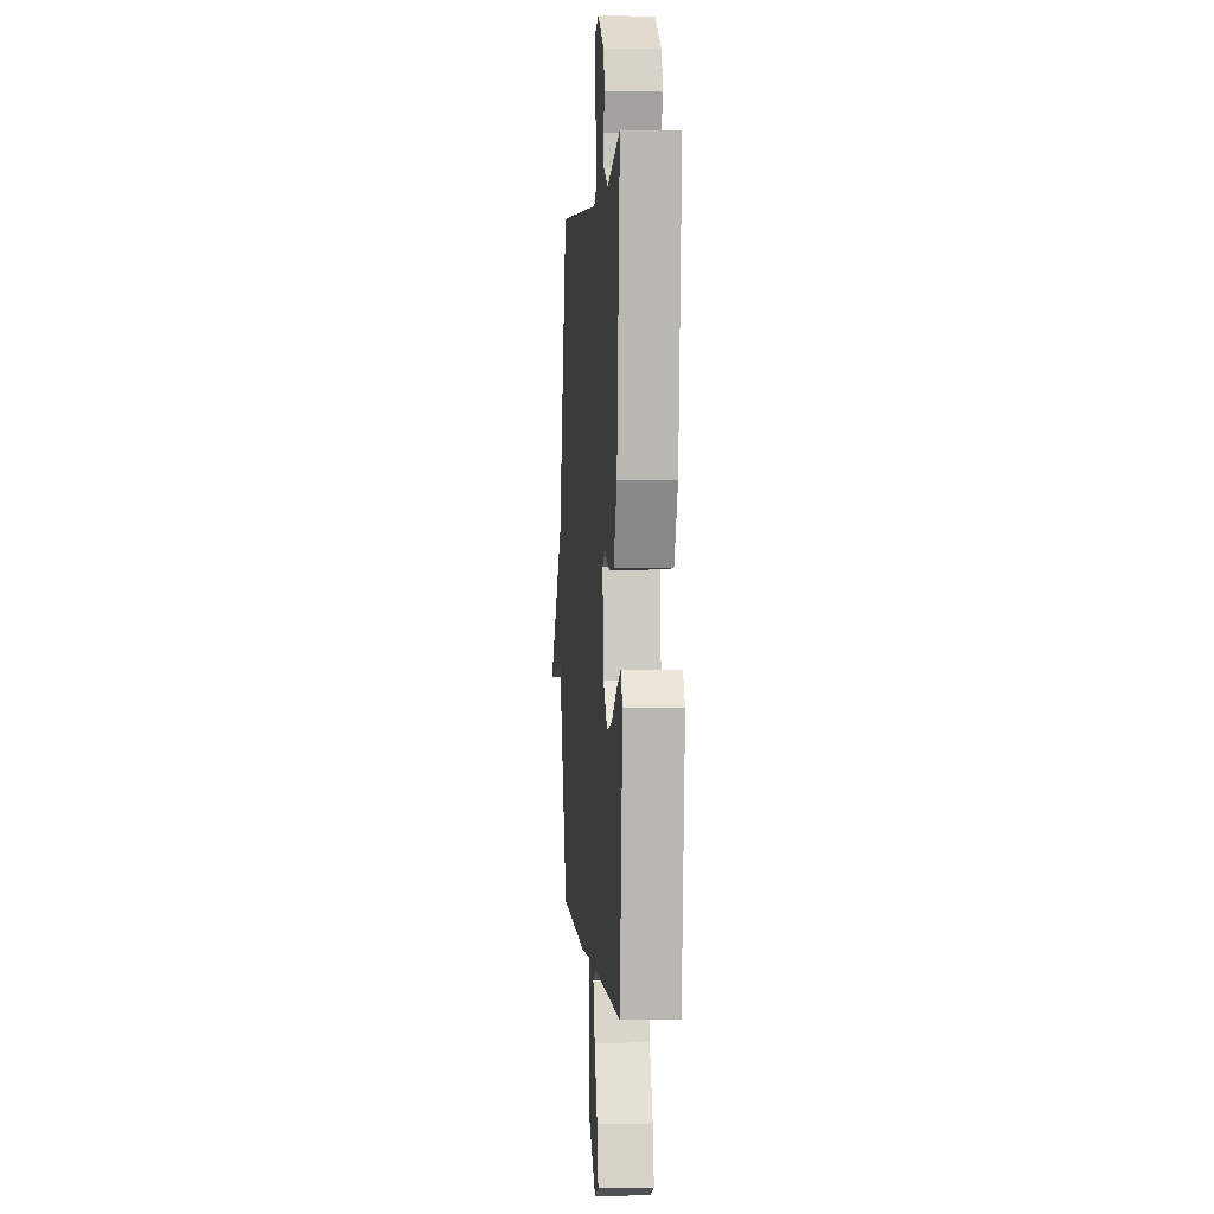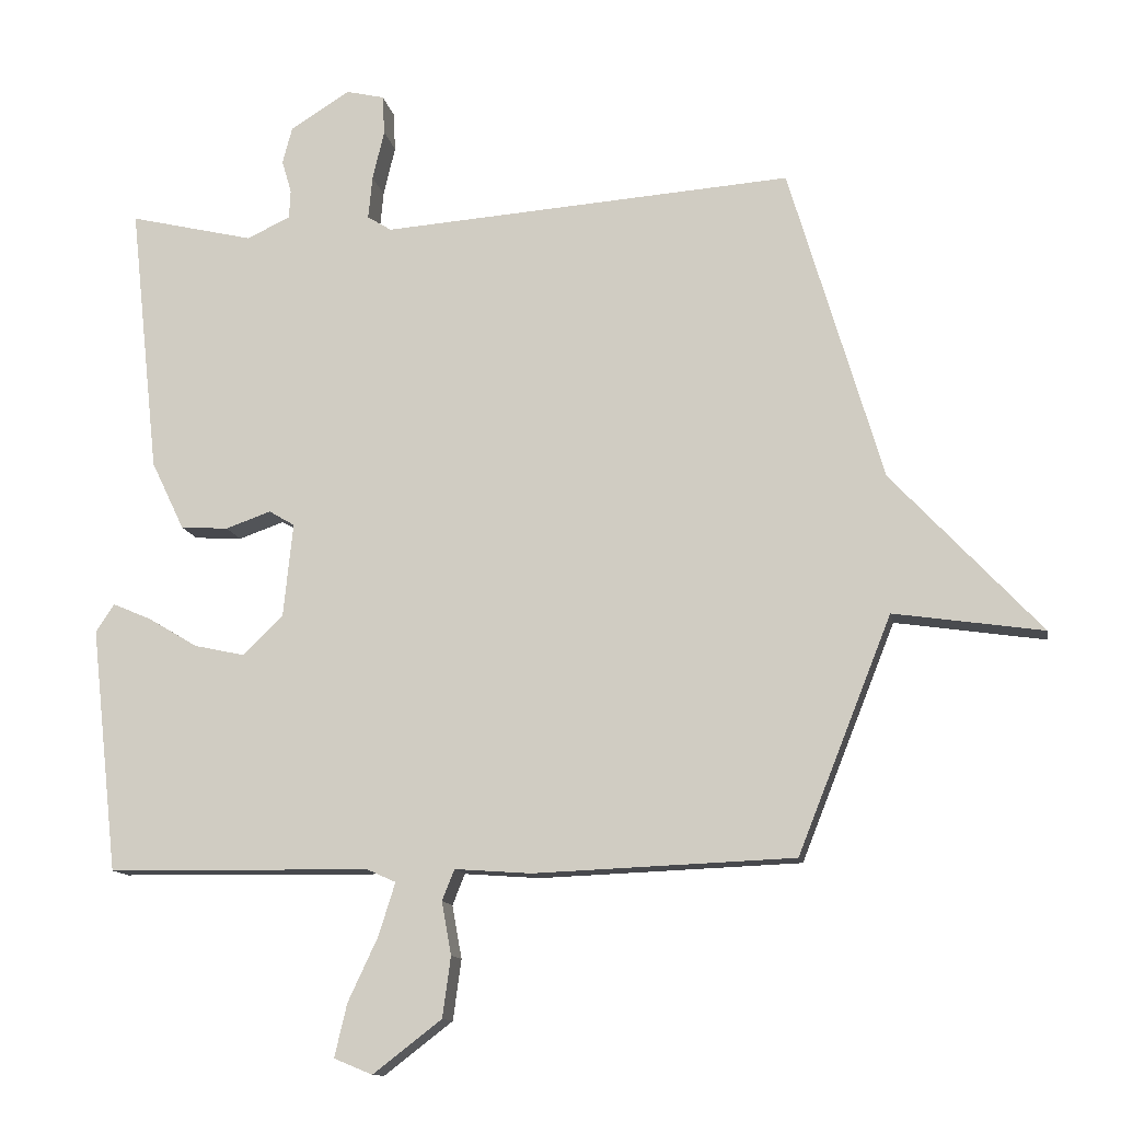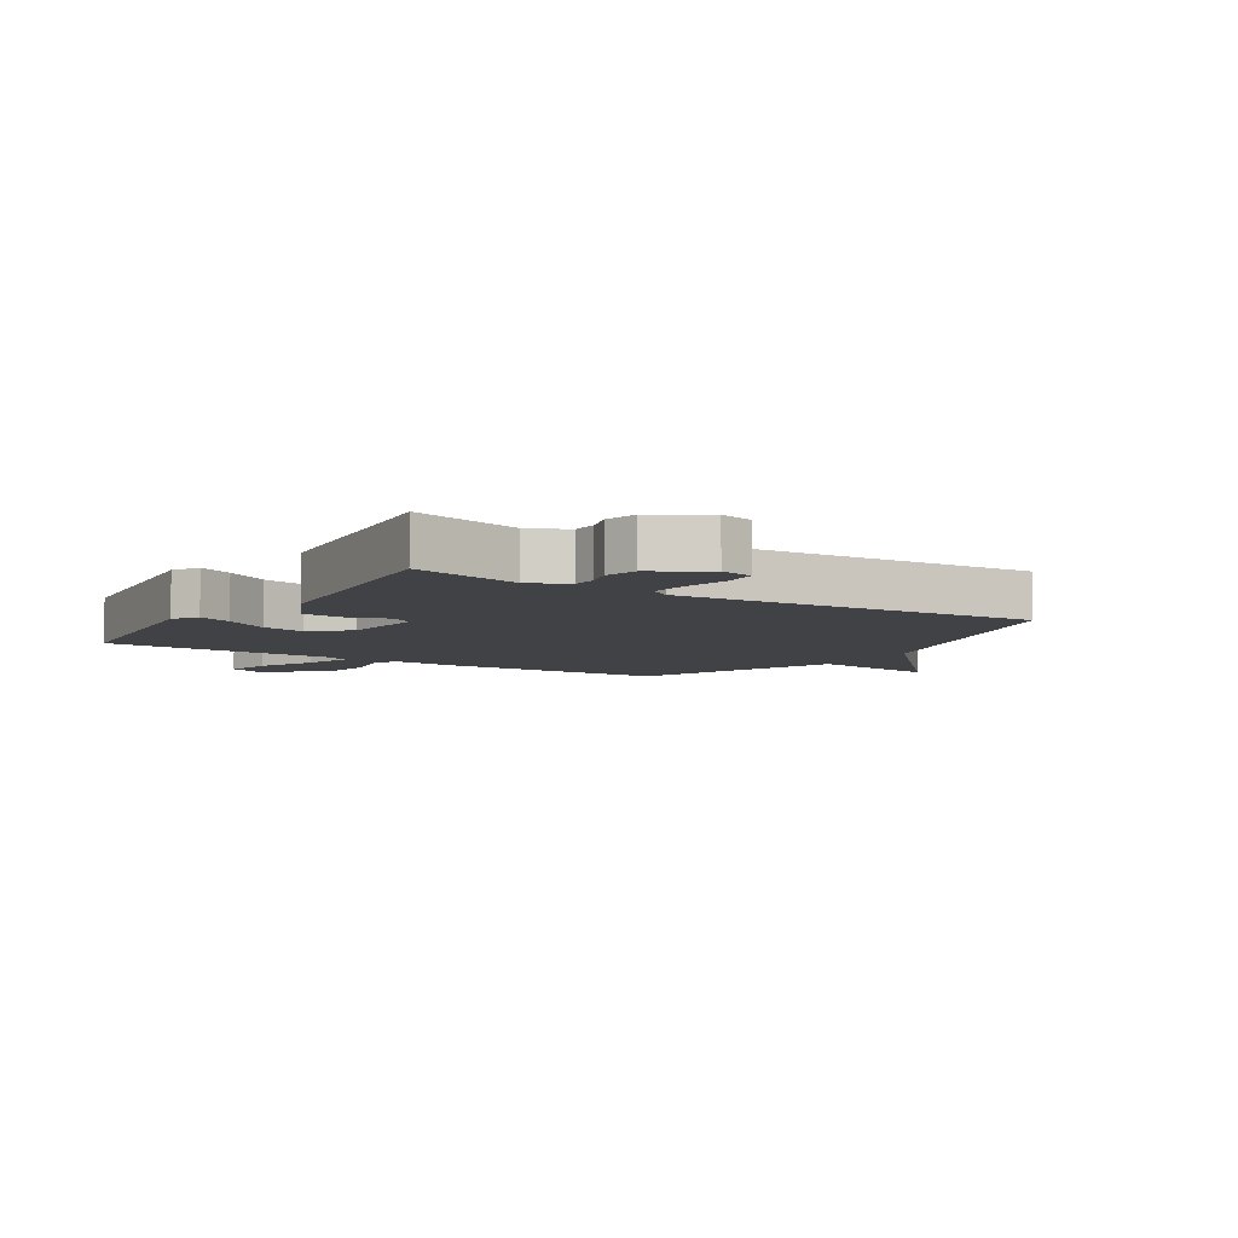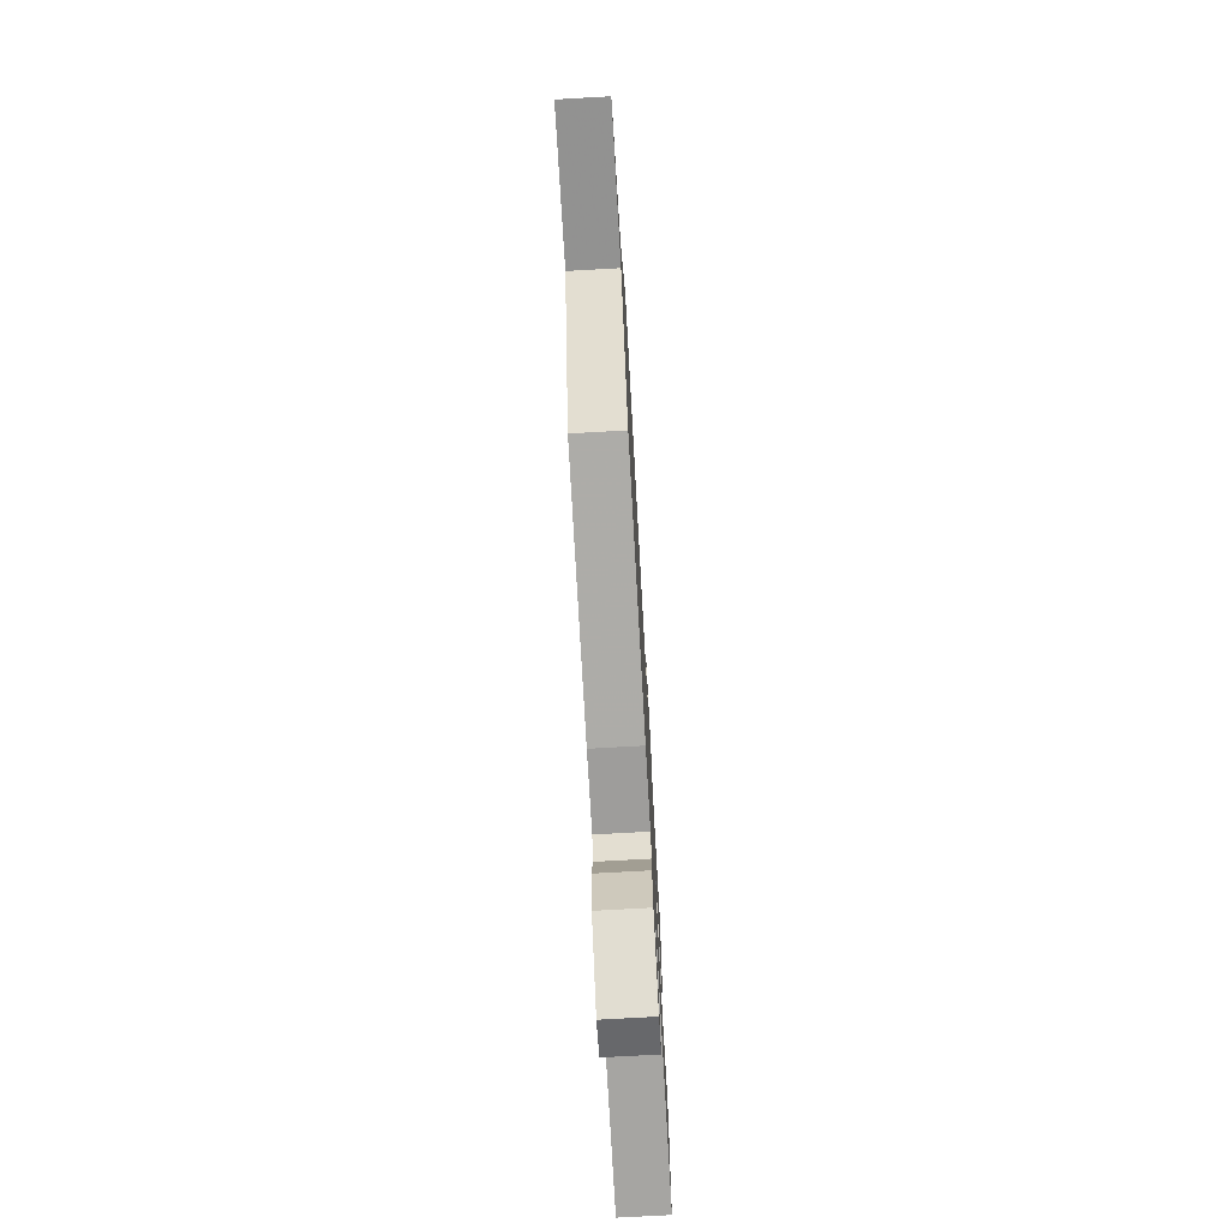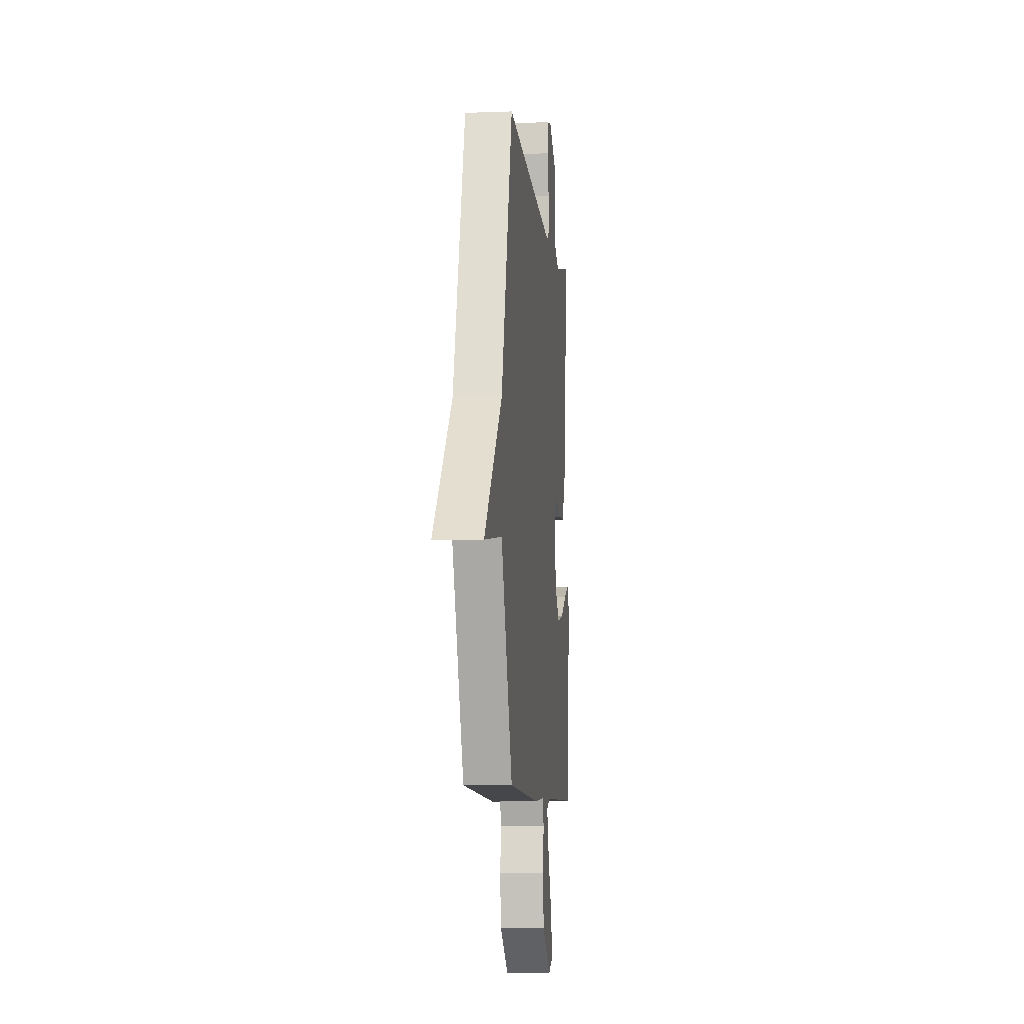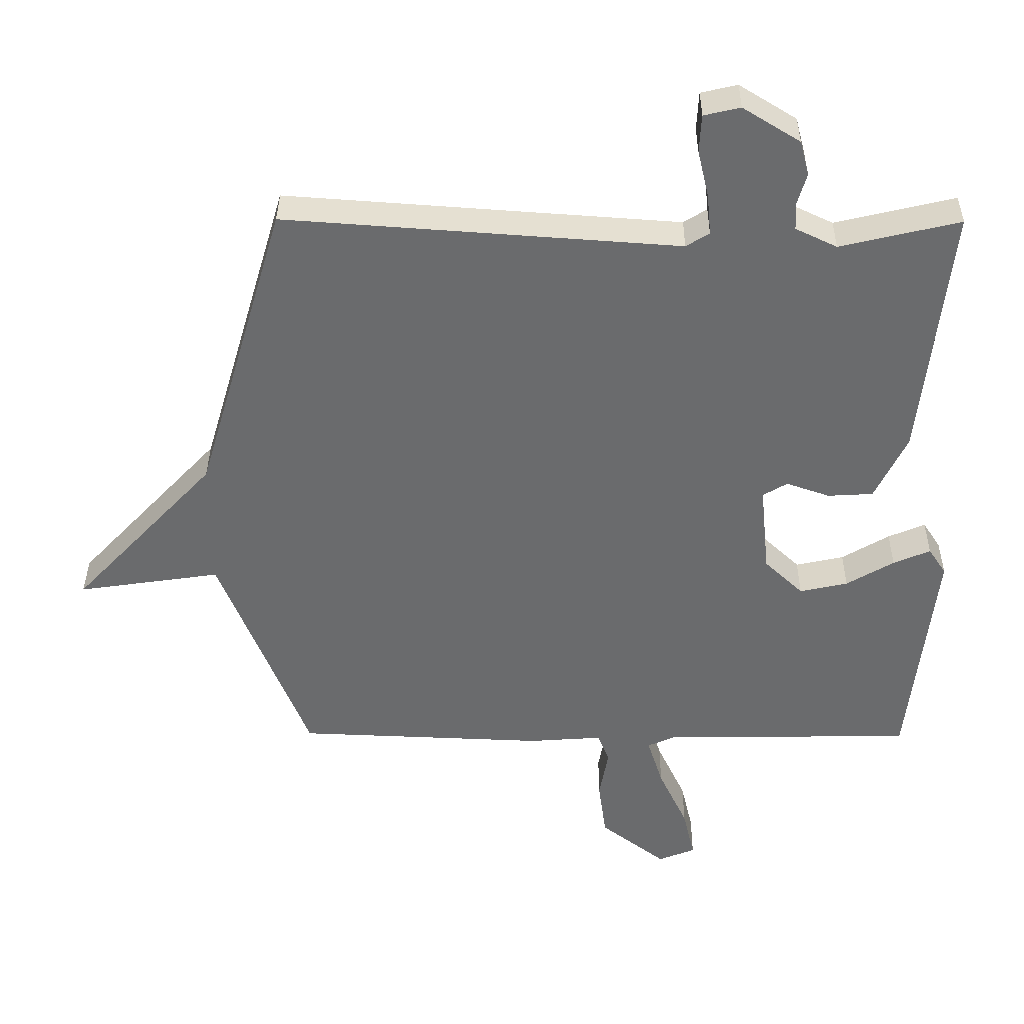
<metadata>
{"format":"obj","ext":"obj","renderer":"f3d","projection":"perspective","resolution":1024,"background":"white","views":[{"elev":1.9,"azim":-94.3,"up":"+Z"},{"elev":-12.3,"azim":10.2,"up":"+Z"},{"elev":-6.7,"azim":-32.6,"up":"+Y"},{"elev":-74.5,"azim":93.2,"up":"+Z"},{"elev":-8.0,"azim":95.9,"up":"+Z"},{"elev":36.7,"azim":-179.6,"up":"+Z"}]}
</metadata>
<code>
v 0.5 0.07 0.5
v 0.636 0.07 0.042
v 0.853 0.07 -0.19
v 0.636 0.07 -0.158
v 0.5 0.07 -0.5
v 0.121 0.07 -0.515
v 0.01 0.07 -0.507
v -0.008 0.07 -0.552
v 0.006 0.07 -0.629
v -0.006 0.07 -0.717
v -0.106 0.07 -0.794
v -0.162 0.07 -0.771
v -0.144 0.07 -0.694
v -0.1 0.07 -0.6
v -0.076 0.07 -0.524
v -0.118 0.07 -0.505
v -0.5 0.07 -0.5
v -0.539 0.07 -0.145
v -0.512 0.07 -0.104
v -0.456 0.07 -0.128
v -0.384 0.07 -0.171
v -0.311 0.07 -0.187
v -0.252 0.07 -0.131
v -0.238 0.07 0.006
v -0.275 0.07 0.028
v -0.341 0.07 0.005
v -0.41 0.07 0.009
v -0.458 0.07 0.109
v -0.5 0.07 0.5
v -0.319 0.07 0.457
v -0.256 0.07 0.487
v -0.254 0.07 0.528
v -0.268 0.07 0.576
v -0.254 0.07 0.629
v -0.167 0.07 0.683
v -0.112 0.07 0.67
v -0.109 0.07 0.613
v -0.126 0.07 0.541
v -0.132 0.07 0.479
v -0.097 0.07 0.457
v 0.5 0 0.5
v 0.636 0 0.042
v 0.853 0 -0.19
v 0.636 0 -0.158
v 0.5 0 -0.5
v 0.121 0 -0.515
v 0.01 0 -0.507
v -0.008 0 -0.552
v 0.006 0 -0.629
v -0.006 0 -0.717
v -0.106 0 -0.794
v -0.162 0 -0.771
v -0.144 0 -0.694
v -0.1 0 -0.6
v -0.076 0 -0.524
v -0.118 0 -0.505
v -0.5 0 -0.5
v -0.539 0 -0.145
v -0.512 0 -0.104
v -0.456 0 -0.128
v -0.384 0 -0.171
v -0.311 0 -0.187
v -0.252 0 -0.131
v -0.238 0 0.006
v -0.275 0 0.028
v -0.341 0 0.005
v -0.41 0 0.009
v -0.458 0 0.109
v -0.5 0 0.5
v -0.319 0 0.457
v -0.256 0 0.487
v -0.254 0 0.528
v -0.268 0 0.576
v -0.254 0 0.629
v -0.167 0 0.683
v -0.112 0 0.67
v -0.109 0 0.613
v -0.126 0 0.541
v -0.132 0 0.479
v -0.097 0 0.457
f 36 37 38
f 35 36 38
f 34 35 38
f 33 34 38
f 32 33 38
f 31 32 38 39
f 30 31 39 40
f 28 29 30
f 27 28 30
f 26 27 30
f 25 26 30
f 24 25 30 40
f 19 20 21
f 18 19 21
f 17 18 21
f 16 17 21
f 15 16 21 22
f 12 13 14
f 11 12 14
f 10 11 14
f 9 10 14
f 8 9 14
f 7 8 14 15
f 4 5 6 7
f 15 22 23
f 7 15 23
f 4 7 23
f 40 1 2
f 24 40 2
f 23 24 2
f 4 23 2
f 2 3 4
f 78 77 76
f 78 76 75
f 78 75 74
f 78 74 73
f 78 73 72
f 79 78 72 71
f 80 79 71 70
f 70 69 68
f 70 68 67
f 70 67 66
f 70 66 65
f 80 70 65 64
f 61 60 59
f 61 59 58
f 61 58 57
f 61 57 56
f 62 61 56 55
f 54 53 52
f 54 52 51
f 54 51 50
f 54 50 49
f 54 49 48
f 55 54 48 47
f 47 46 45 44
f 63 62 55
f 63 55 47
f 63 47 44
f 42 41 80
f 42 80 64
f 42 64 63
f 42 63 44
f 44 43 42
f 1 41 42 2
f 2 42 43 3
f 3 43 44 4
f 4 44 45 5
f 5 45 46 6
f 6 46 47 7
f 7 47 48 8
f 8 48 49 9
f 9 49 50 10
f 10 50 51 11
f 11 51 52 12
f 12 52 53 13
f 13 53 54 14
f 14 54 55 15
f 15 55 56 16
f 16 56 57 17
f 17 57 58 18
f 18 58 59 19
f 19 59 60 20
f 20 60 61 21
f 21 61 62 22
f 22 62 63 23
f 23 63 64 24
f 24 64 65 25
f 25 65 66 26
f 26 66 67 27
f 27 67 68 28
f 28 68 69 29
f 29 69 70 30
f 30 70 71 31
f 31 71 72 32
f 32 72 73 33
f 33 73 74 34
f 34 74 75 35
f 35 75 76 36
f 36 76 77 37
f 37 77 78 38
f 38 78 79 39
f 39 79 80 40
f 40 80 41 1

</code>
